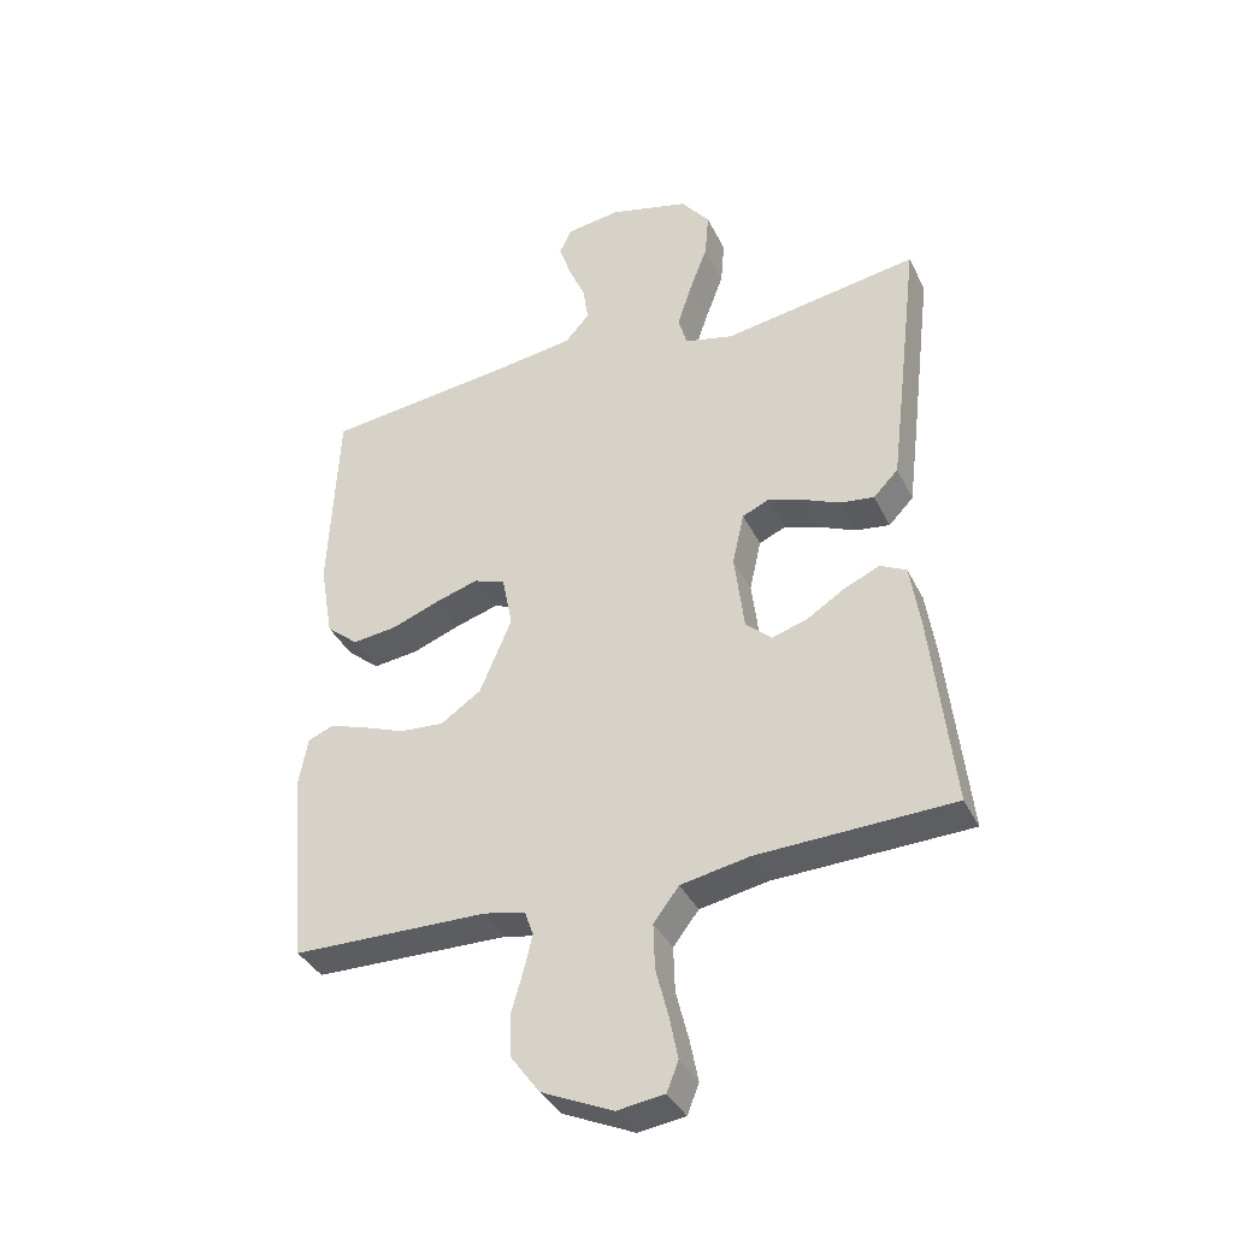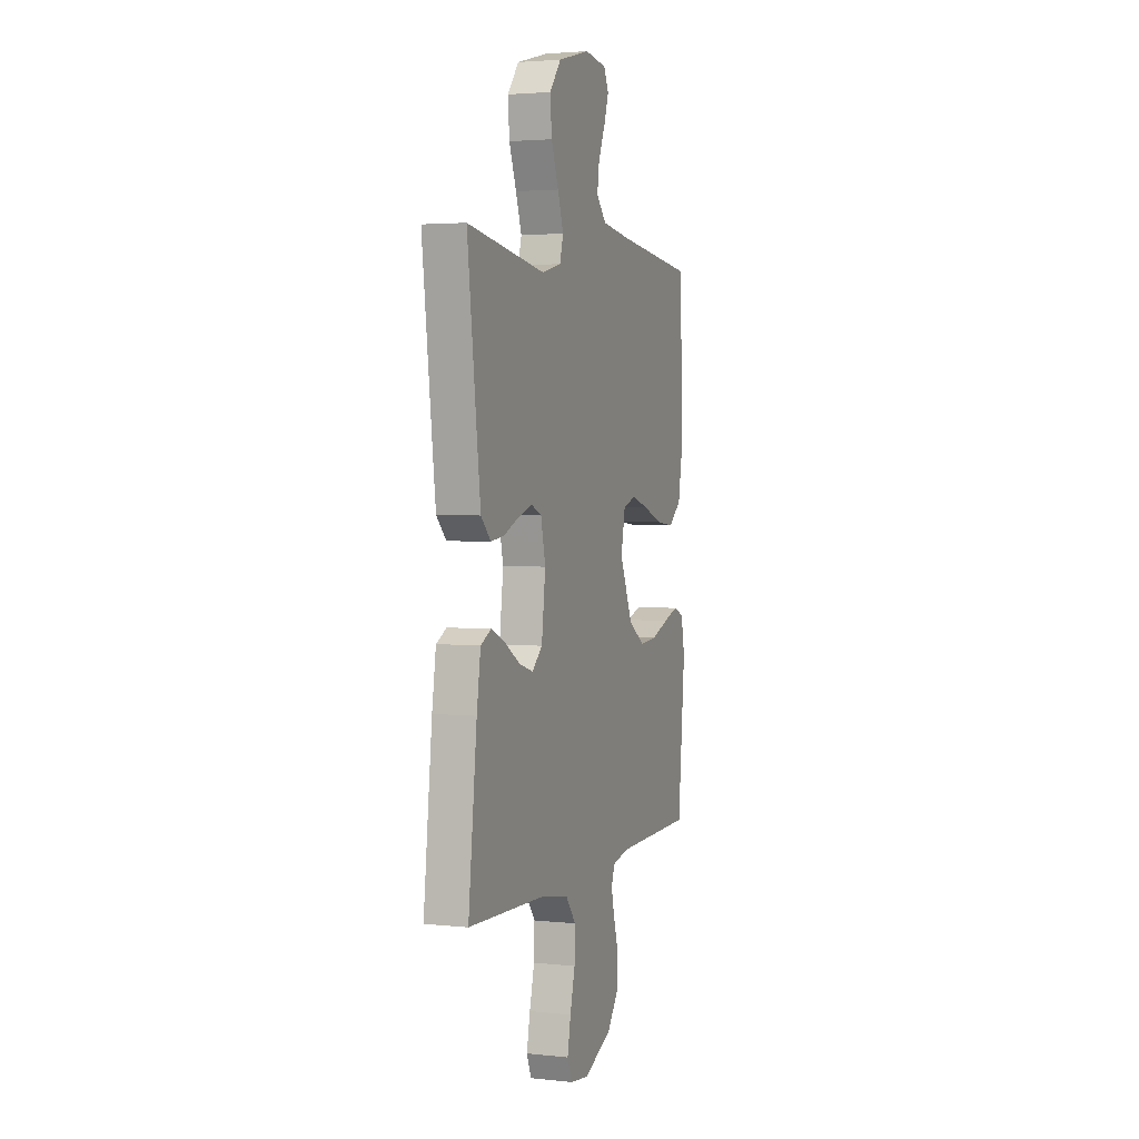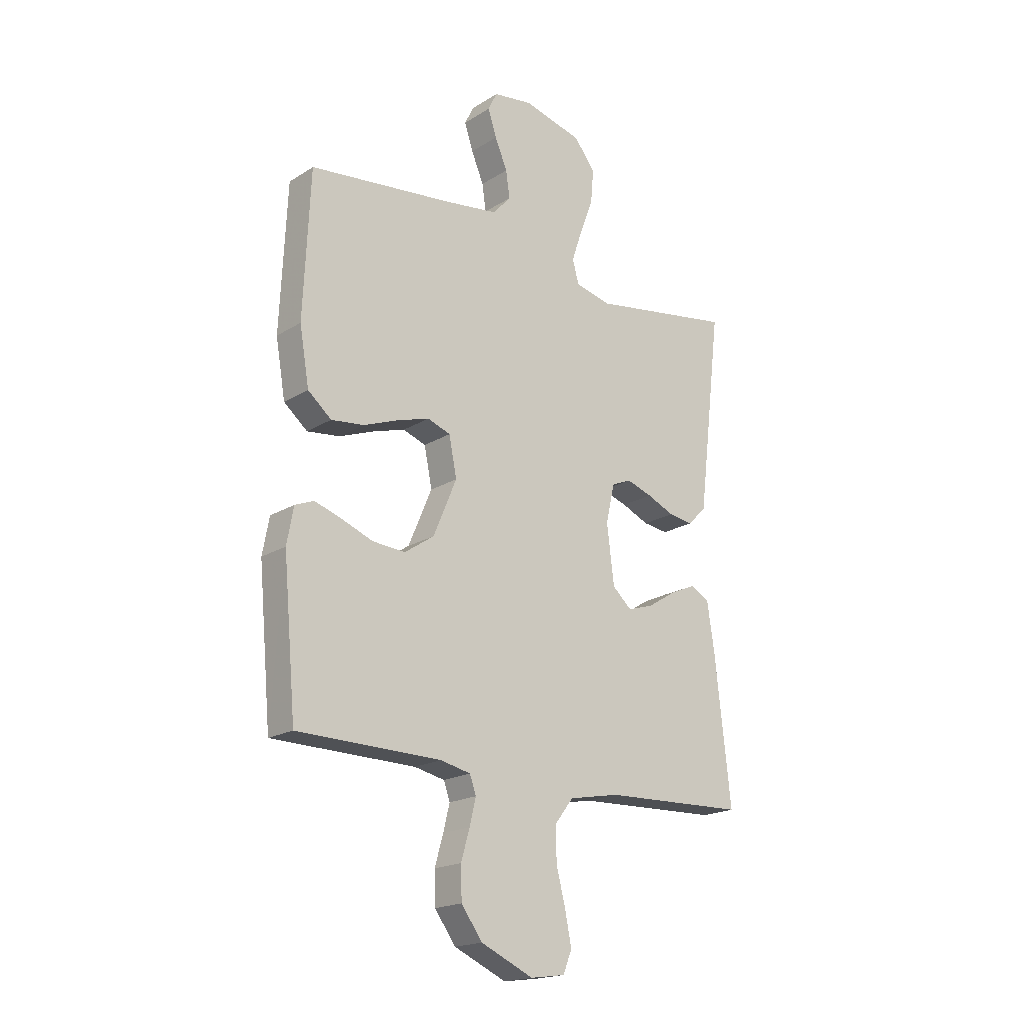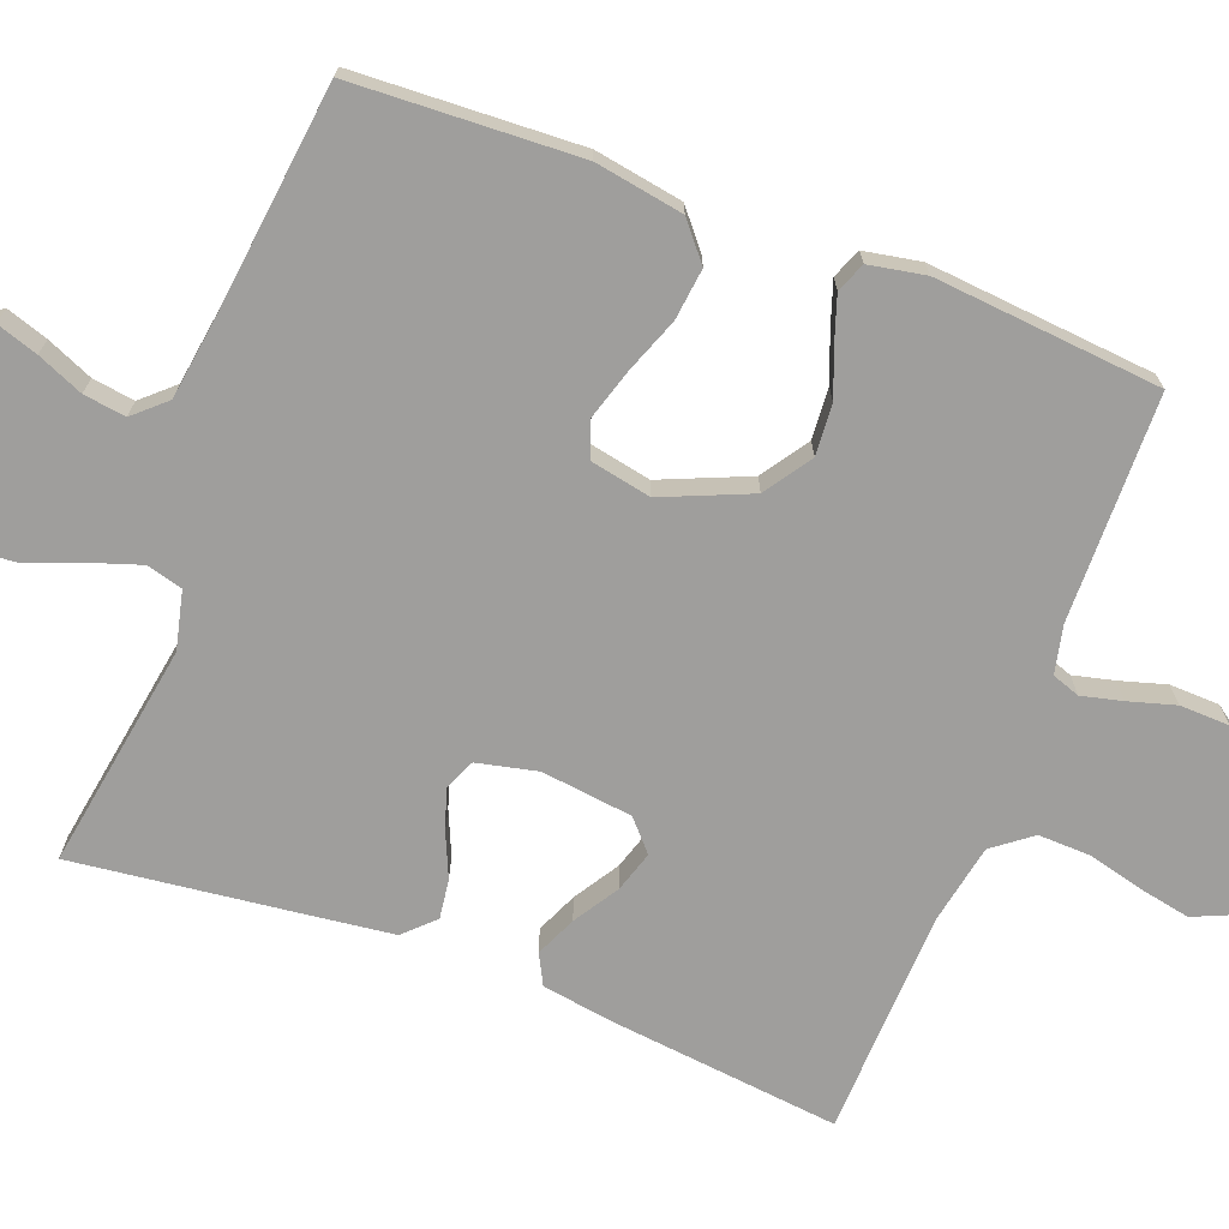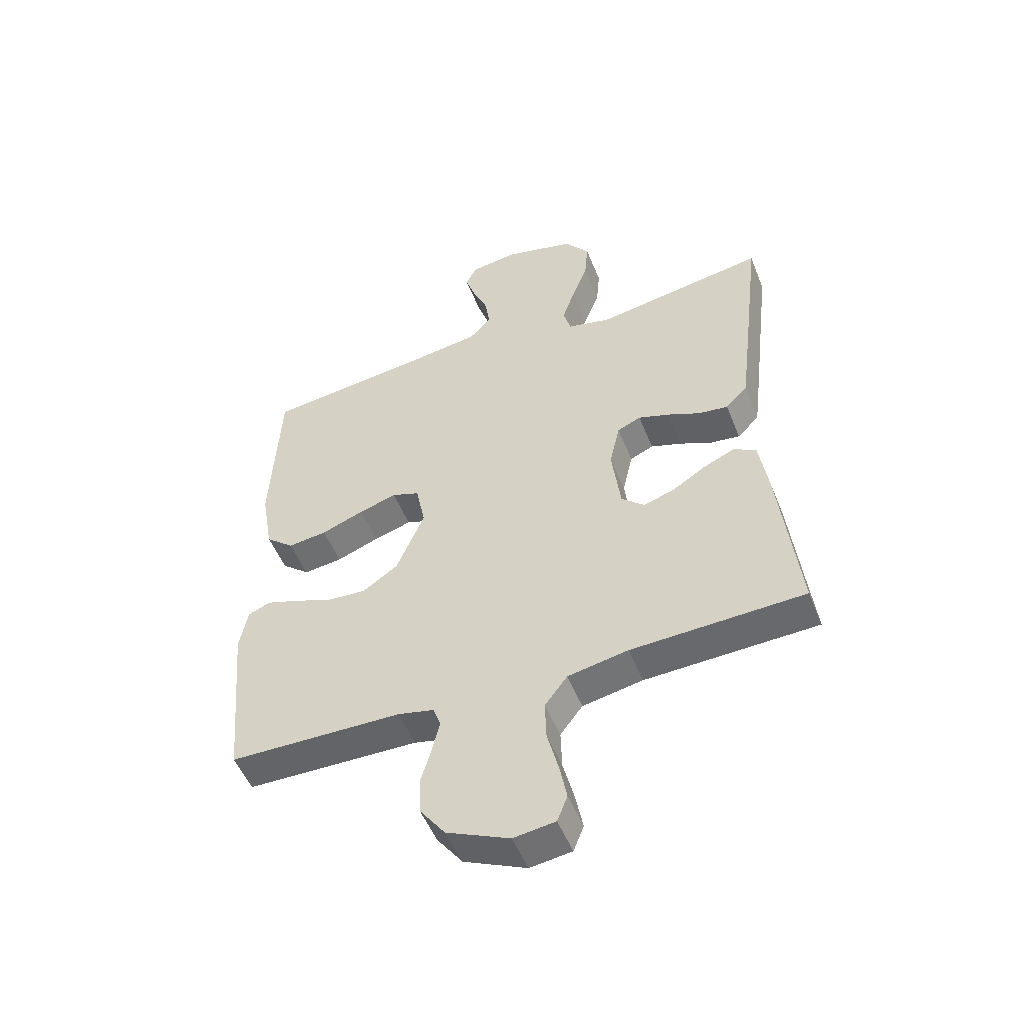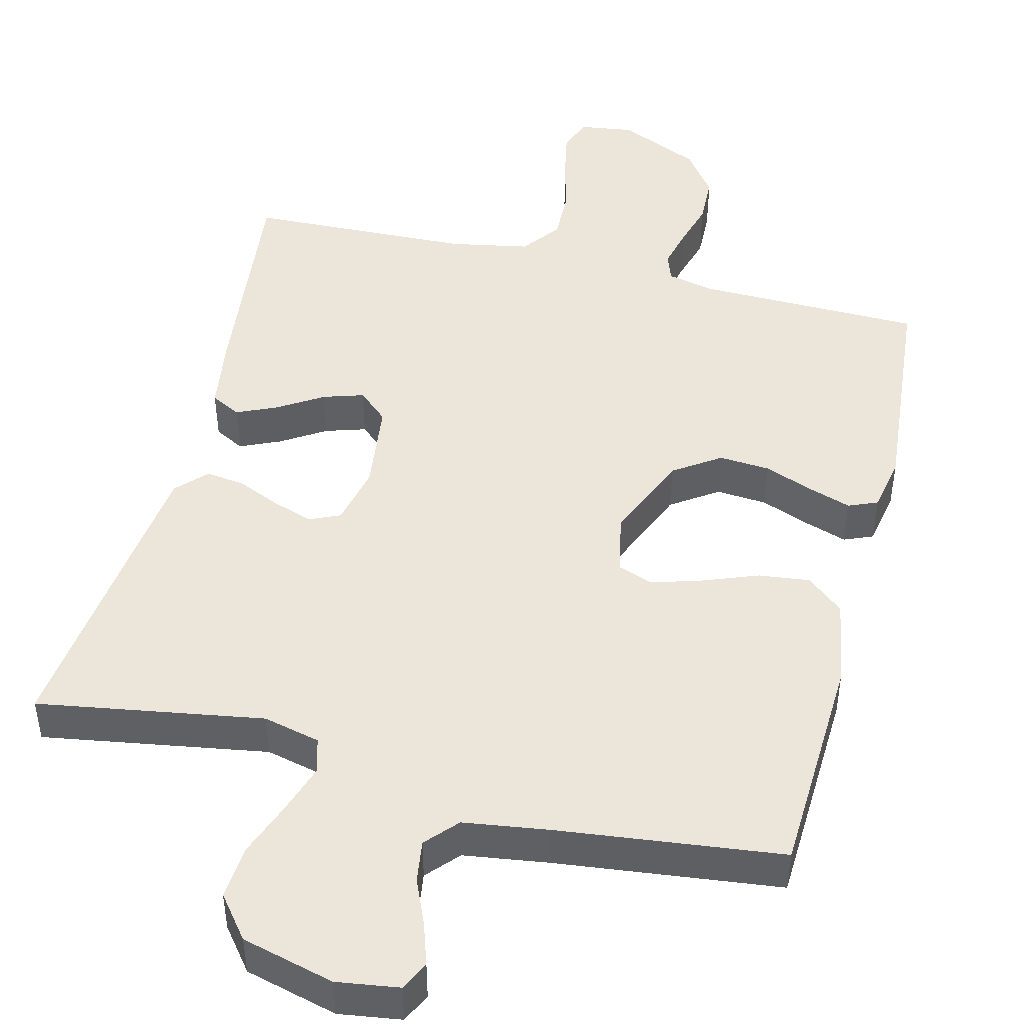
<metadata>
{"format":"obj","ext":"obj","renderer":"f3d","projection":"perspective","resolution":1024,"background":"white","views":[{"elev":-37.2,"azim":-156.2,"up":"+Z"},{"elev":3.2,"azim":-69.8,"up":"+Z"},{"elev":-19.1,"azim":139.3,"up":"+Z"},{"elev":-70.9,"azim":69.2,"up":"+Y"},{"elev":-51.7,"azim":-158.5,"up":"+Z"},{"elev":46.8,"azim":14.0,"up":"+Y"}]}
</metadata>
<code>
v -0.5 0.07 0.5
v -0.2 0.07 0.451
v -0.124 0.07 0.469
v -0.111 0.07 0.517
v -0.133 0.07 0.583
v -0.161 0.07 0.657
v -0.167 0.07 0.728
v -0.123 0.07 0.784
v 0 0.07 0.816
v 0.083 0.07 0.804
v 0.102 0.07 0.765
v 0.084 0.07 0.71
v 0.058 0.07 0.649
v 0.05 0.07 0.593
v 0.088 0.07 0.551
v 0.2 0.07 0.535
v 0.5 0.07 0.5
v 0.514 0.07 0.2
v 0.494 0.07 0.083
v 0.445 0.07 0.042
v 0.377 0.07 0.05
v 0.303 0.07 0.078
v 0.237 0.07 0.098
v 0.189 0.07 0.081
v 0.173 0.07 0
v 0.222 0.07 -0.116
v 0.284 0.07 -0.158
v 0.352 0.07 -0.153
v 0.417 0.07 -0.128
v 0.474 0.07 -0.109
v 0.513 0.07 -0.125
v 0.527 0.07 -0.2
v 0.5 0.07 -0.5
v 0.2 0.07 -0.505
v 0.137 0.07 -0.519
v 0.124 0.07 -0.556
v 0.137 0.07 -0.61
v 0.155 0.07 -0.672
v 0.153 0.07 -0.738
v 0.109 0.07 -0.798
v 0 0.07 -0.847
v -0.072 0.07 -0.837
v -0.09 0.07 -0.792
v -0.077 0.07 -0.726
v -0.058 0.07 -0.651
v -0.056 0.07 -0.582
v -0.095 0.07 -0.531
v -0.2 0.07 -0.511
v -0.5 0.07 -0.5
v -0.467 0.07 -0.2
v -0.452 0.07 -0.1
v -0.412 0.07 -0.079
v -0.358 0.07 -0.103
v -0.299 0.07 -0.14
v -0.245 0.07 -0.157
v -0.205 0.07 -0.121
v -0.19 0.07 0
v -0.208 0.07 0.08
v -0.249 0.07 0.098
v -0.303 0.07 0.08
v -0.36 0.07 0.055
v -0.412 0.07 0.048
v -0.45 0.07 0.087
v -0.464 0.07 0.2
v -0.5 0 0.5
v -0.2 0 0.451
v -0.124 0 0.469
v -0.111 0 0.517
v -0.133 0 0.583
v -0.161 0 0.657
v -0.167 0 0.728
v -0.123 0 0.784
v 0 0 0.816
v 0.083 0 0.804
v 0.102 0 0.765
v 0.084 0 0.71
v 0.058 0 0.649
v 0.05 0 0.593
v 0.088 0 0.551
v 0.2 0 0.535
v 0.5 0 0.5
v 0.514 0 0.2
v 0.494 0 0.083
v 0.445 0 0.042
v 0.377 0 0.05
v 0.303 0 0.078
v 0.237 0 0.098
v 0.189 0 0.081
v 0.173 0 0
v 0.222 0 -0.116
v 0.284 0 -0.158
v 0.352 0 -0.153
v 0.417 0 -0.128
v 0.474 0 -0.109
v 0.513 0 -0.125
v 0.527 0 -0.2
v 0.5 0 -0.5
v 0.2 0 -0.505
v 0.137 0 -0.519
v 0.124 0 -0.556
v 0.137 0 -0.61
v 0.155 0 -0.672
v 0.153 0 -0.738
v 0.109 0 -0.798
v 0 0 -0.847
v -0.072 0 -0.837
v -0.09 0 -0.792
v -0.077 0 -0.726
v -0.058 0 -0.651
v -0.056 0 -0.582
v -0.095 0 -0.531
v -0.2 0 -0.511
v -0.5 0 -0.5
v -0.467 0 -0.2
v -0.452 0 -0.1
v -0.412 0 -0.079
v -0.358 0 -0.103
v -0.299 0 -0.14
v -0.245 0 -0.157
v -0.205 0 -0.121
v -0.19 0 0
v -0.208 0 0.08
v -0.249 0 0.098
v -0.303 0 0.08
v -0.36 0 0.055
v -0.412 0 0.048
v -0.45 0 0.087
v -0.464 0 0.2
f 63 64 1 2
f 60 61 62 63
f 59 60 63 2
f 58 59 2 3
f 57 58 3 4
f 56 57 4
f 51 52 53 54
f 51 54 55
f 48 49 50 51
f 47 48 51 55
f 46 47 55 56
f 42 43 44 45
f 40 41 42 45
f 40 45 46
f 37 38 39 40
f 36 37 40 46
f 35 36 46 56
f 31 32 33 34
f 28 29 30 31
f 28 31 34 35
f 19 20 21 22
f 19 22 23
f 16 17 18 19
f 15 16 19 23
f 14 15 23 24
f 10 11 12 13
f 8 9 10 13
f 8 13 14
f 5 6 7 8
f 4 5 8 14
f 27 28 35
f 26 27 35 56
f 25 26 56 4
f 4 14 24 25
f 66 65 128 127
f 127 126 125 124
f 66 127 124 123
f 67 66 123 122
f 68 67 122 121
f 68 121 120
f 118 117 116 115
f 119 118 115
f 115 114 113 112
f 119 115 112 111
f 120 119 111 110
f 109 108 107 106
f 109 106 105 104
f 110 109 104
f 104 103 102 101
f 110 104 101 100
f 120 110 100 99
f 98 97 96 95
f 95 94 93 92
f 99 98 95 92
f 86 85 84 83
f 87 86 83
f 83 82 81 80
f 87 83 80 79
f 88 87 79 78
f 77 76 75 74
f 77 74 73 72
f 78 77 72
f 72 71 70 69
f 78 72 69 68
f 99 92 91
f 120 99 91 90
f 68 120 90 89
f 89 88 78 68
f 1 65 66 2
f 2 66 67 3
f 3 67 68 4
f 4 68 69 5
f 5 69 70 6
f 6 70 71 7
f 7 71 72 8
f 8 72 73 9
f 9 73 74 10
f 10 74 75 11
f 11 75 76 12
f 12 76 77 13
f 13 77 78 14
f 14 78 79 15
f 15 79 80 16
f 16 80 81 17
f 17 81 82 18
f 18 82 83 19
f 19 83 84 20
f 20 84 85 21
f 21 85 86 22
f 22 86 87 23
f 23 87 88 24
f 24 88 89 25
f 25 89 90 26
f 26 90 91 27
f 27 91 92 28
f 28 92 93 29
f 29 93 94 30
f 30 94 95 31
f 31 95 96 32
f 32 96 97 33
f 33 97 98 34
f 34 98 99 35
f 35 99 100 36
f 36 100 101 37
f 37 101 102 38
f 38 102 103 39
f 39 103 104 40
f 40 104 105 41
f 41 105 106 42
f 42 106 107 43
f 43 107 108 44
f 44 108 109 45
f 45 109 110 46
f 46 110 111 47
f 47 111 112 48
f 48 112 113 49
f 49 113 114 50
f 50 114 115 51
f 51 115 116 52
f 52 116 117 53
f 53 117 118 54
f 54 118 119 55
f 55 119 120 56
f 56 120 121 57
f 57 121 122 58
f 58 122 123 59
f 59 123 124 60
f 60 124 125 61
f 61 125 126 62
f 62 126 127 63
f 63 127 128 64
f 64 128 65 1

</code>
